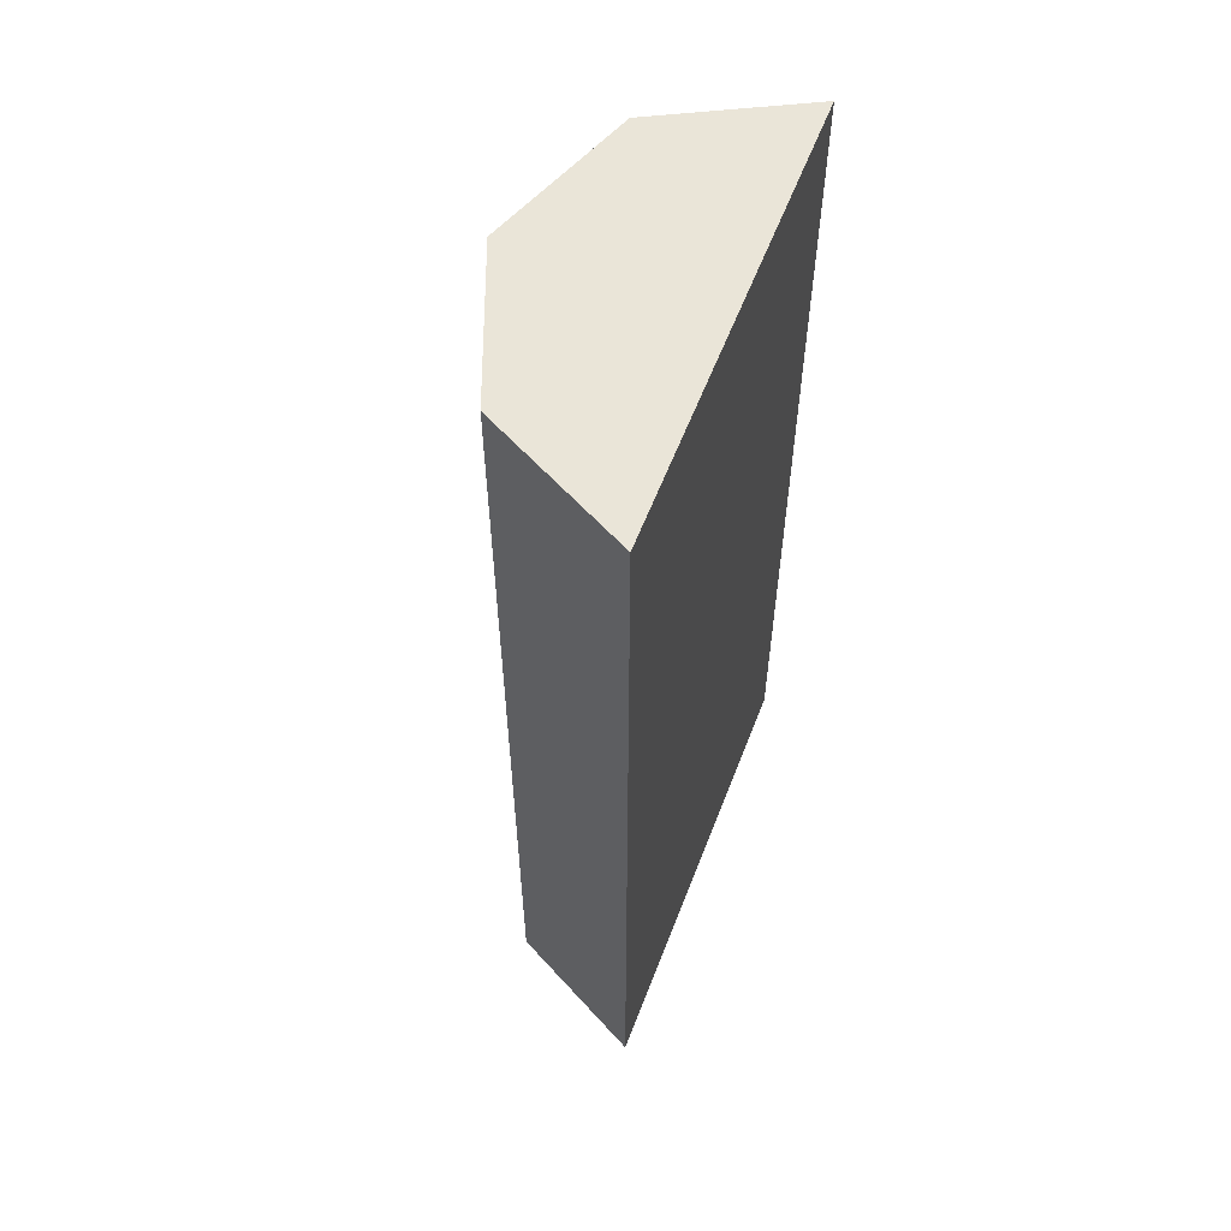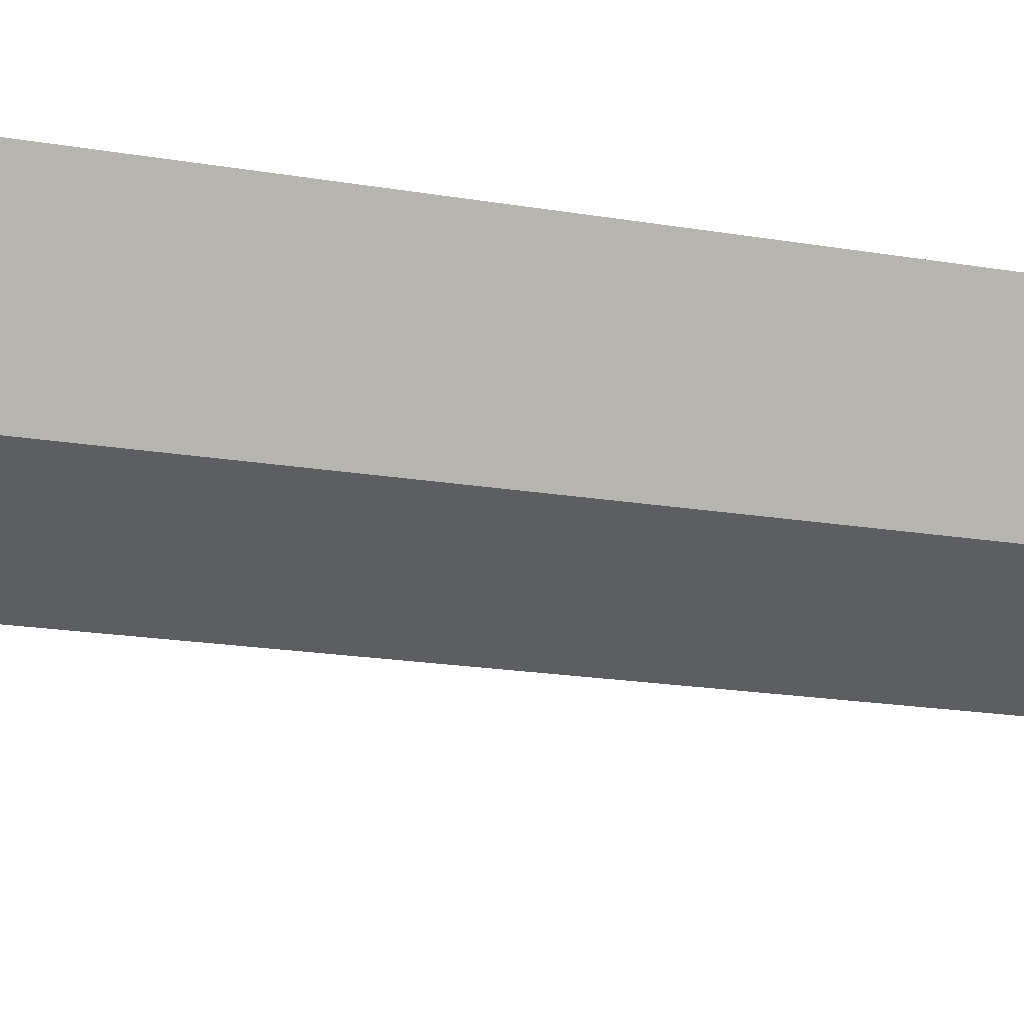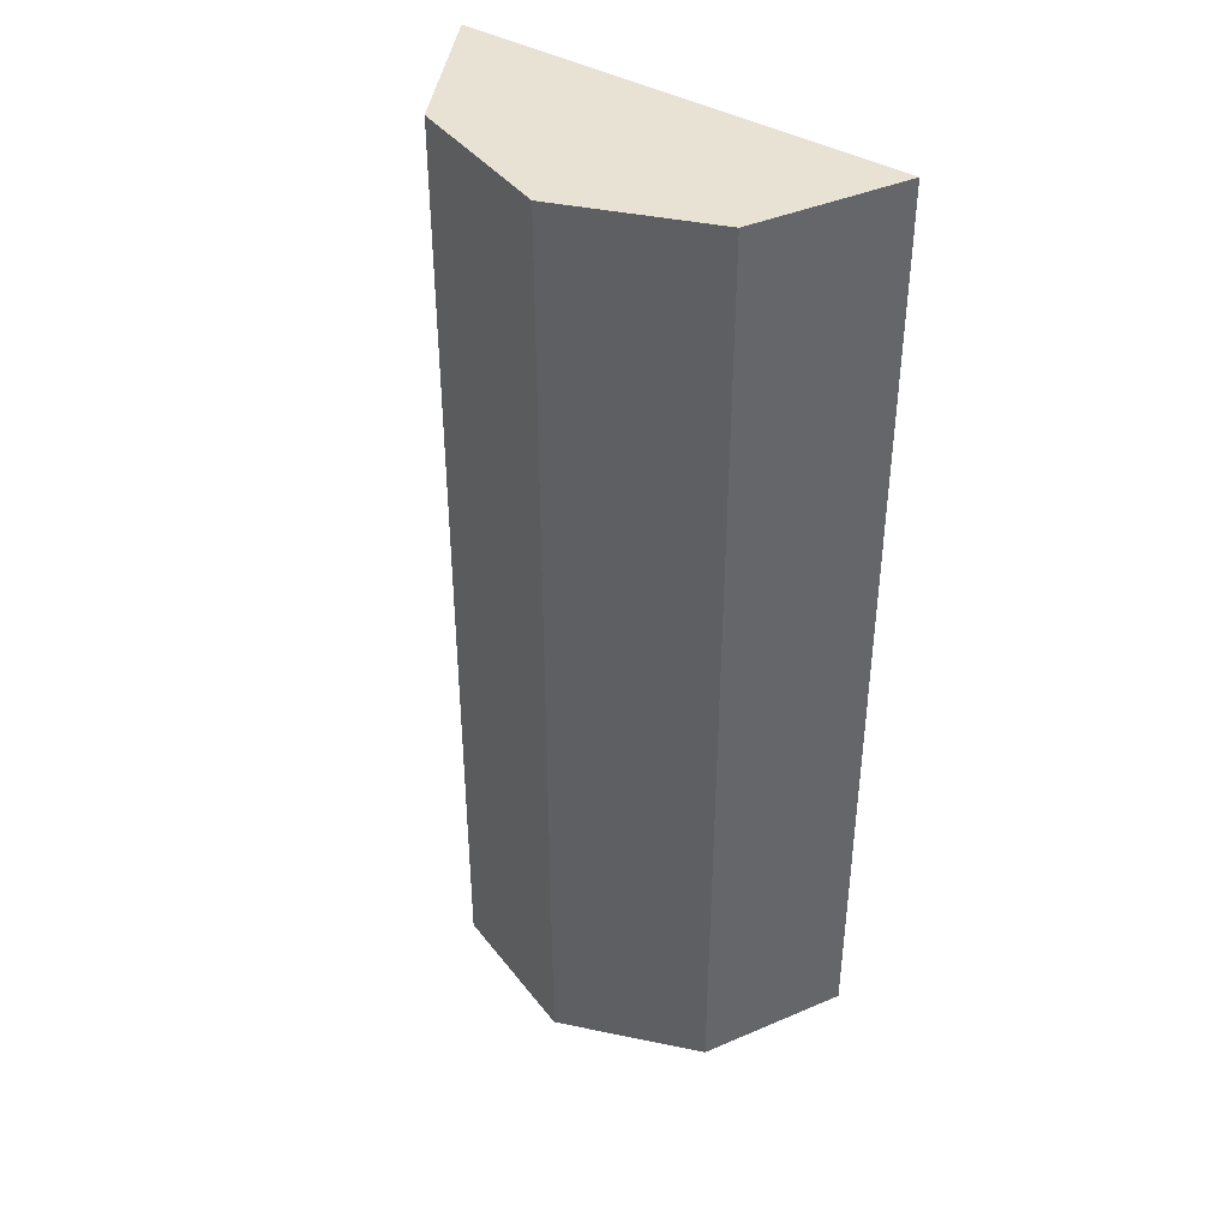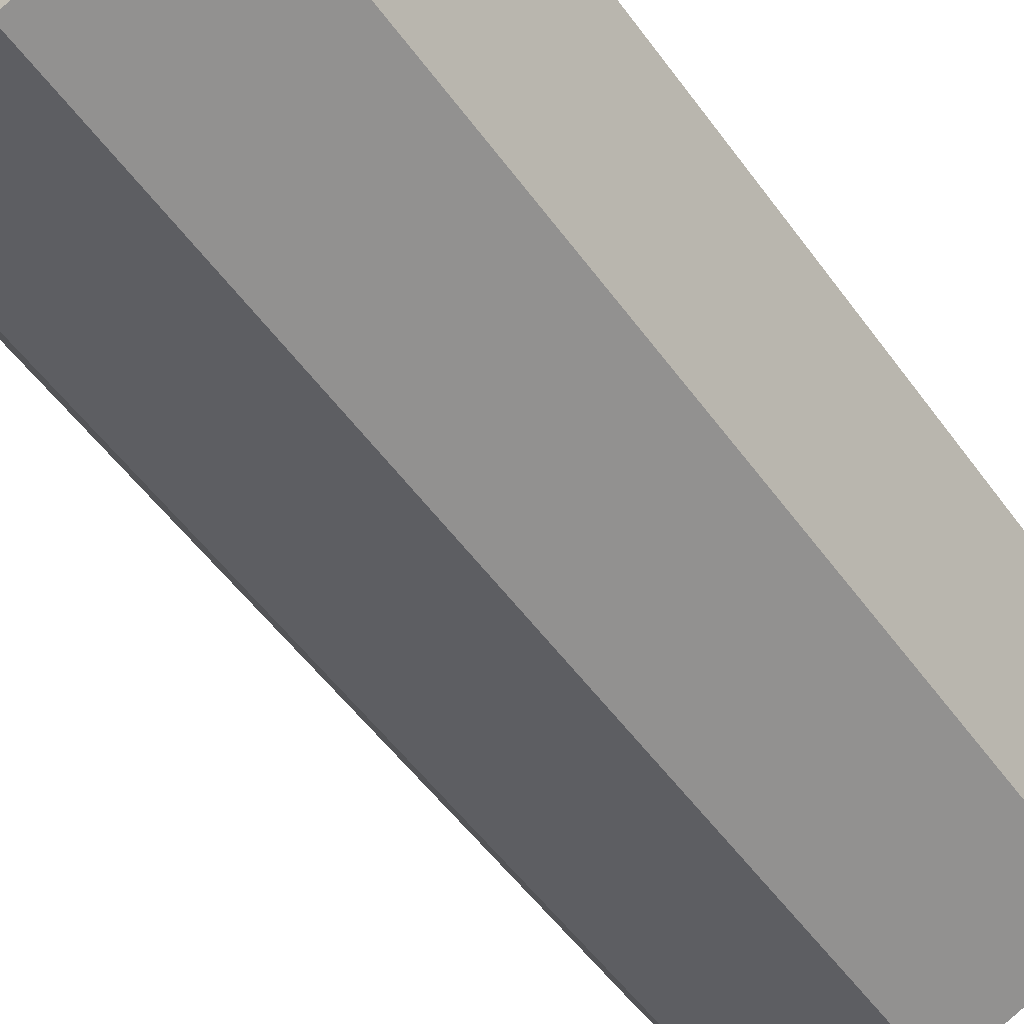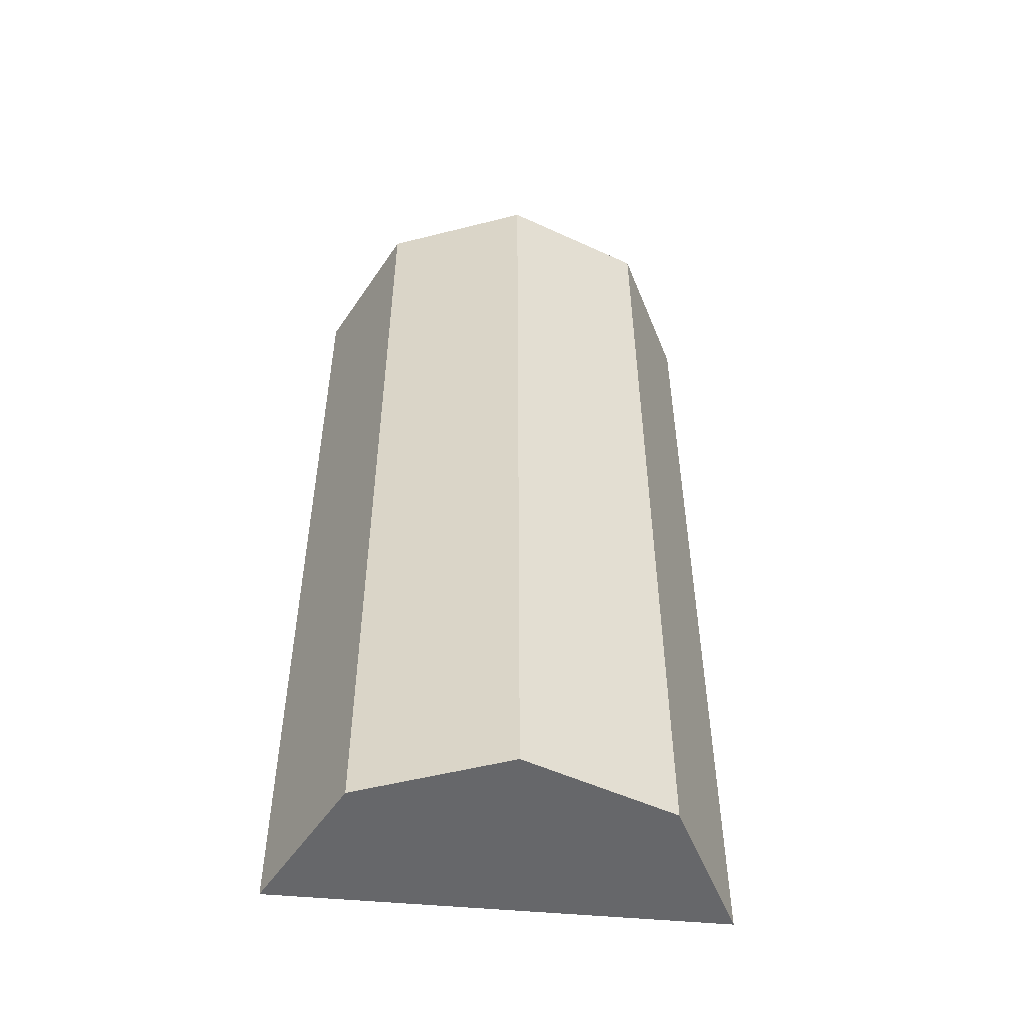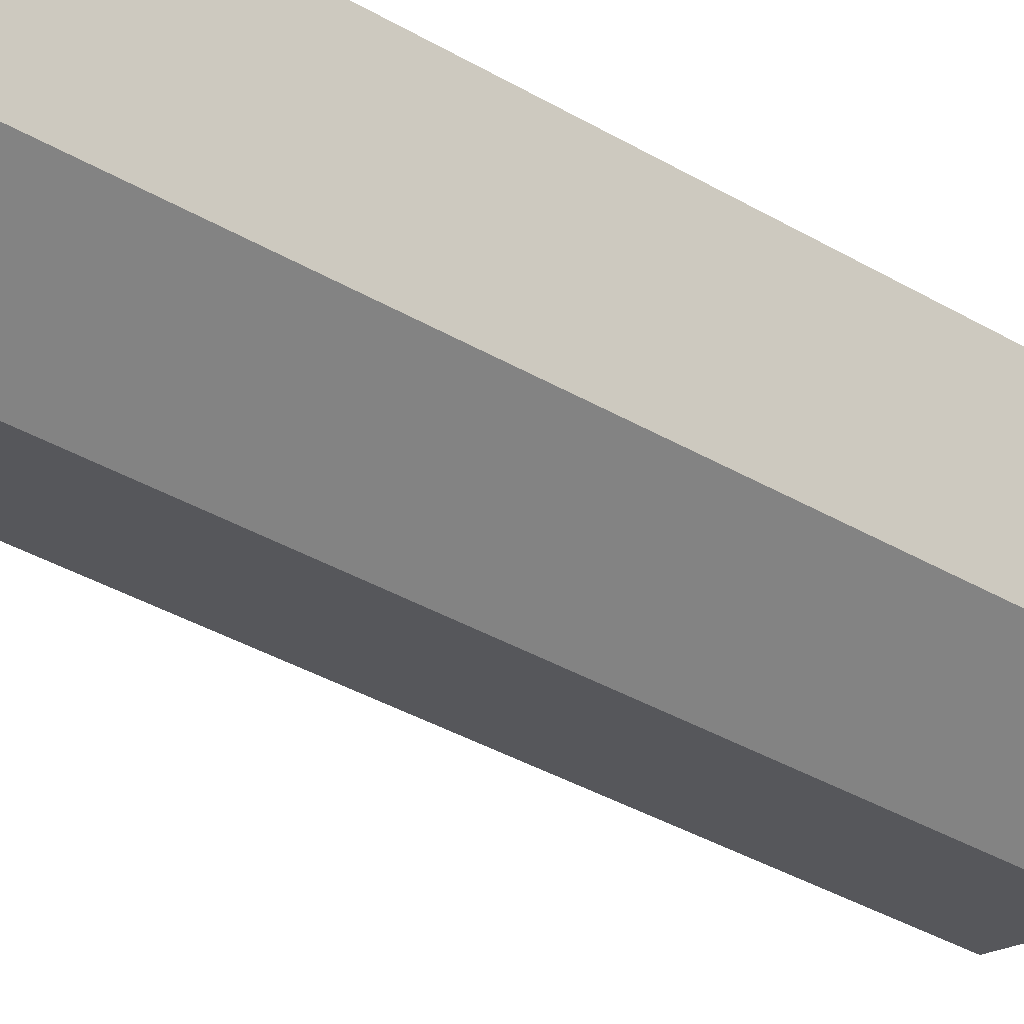
<metadata>
{"format":"obj","ext":"obj","renderer":"f3d","projection":"perspective","resolution":1024,"background":"white","views":[{"elev":59.2,"azim":-71.1,"up":"+Y"},{"elev":-18.5,"azim":71.8,"up":"+Z"},{"elev":40.8,"azim":-147.0,"up":"+Y"},{"elev":-53.0,"azim":35.0,"up":"+Z"},{"elev":-52.2,"azim":172.3,"up":"+Y"},{"elev":-44.8,"azim":-122.9,"up":"+Z"}]}
</metadata>
<code>
v  4.346 9.466 0.162
v  0.766 9.466 -1.359
v  0 9.466 5.796e-16
v  2.243 9.466 -1.861
v  3.681 9.466 -1.25
v  0.766 8.321e-17 -1.359
v  0 0 0
v  2.243 1.14e-16 -1.861
v  4.346 -9.92e-18 0.162
v  3.681 7.654e-17 -1.25
g defaultobject
f 1 2 3
f 2 1 4
f 4 1 5
f 6 3 2
f 3 6 7
f 8 2 4
f 2 8 6
f 7 1 3
f 1 7 9
f 9 5 1
f 5 9 10
f 10 4 5
f 4 10 8
f 6 9 7
f 9 6 8
f 9 8 10

</code>
